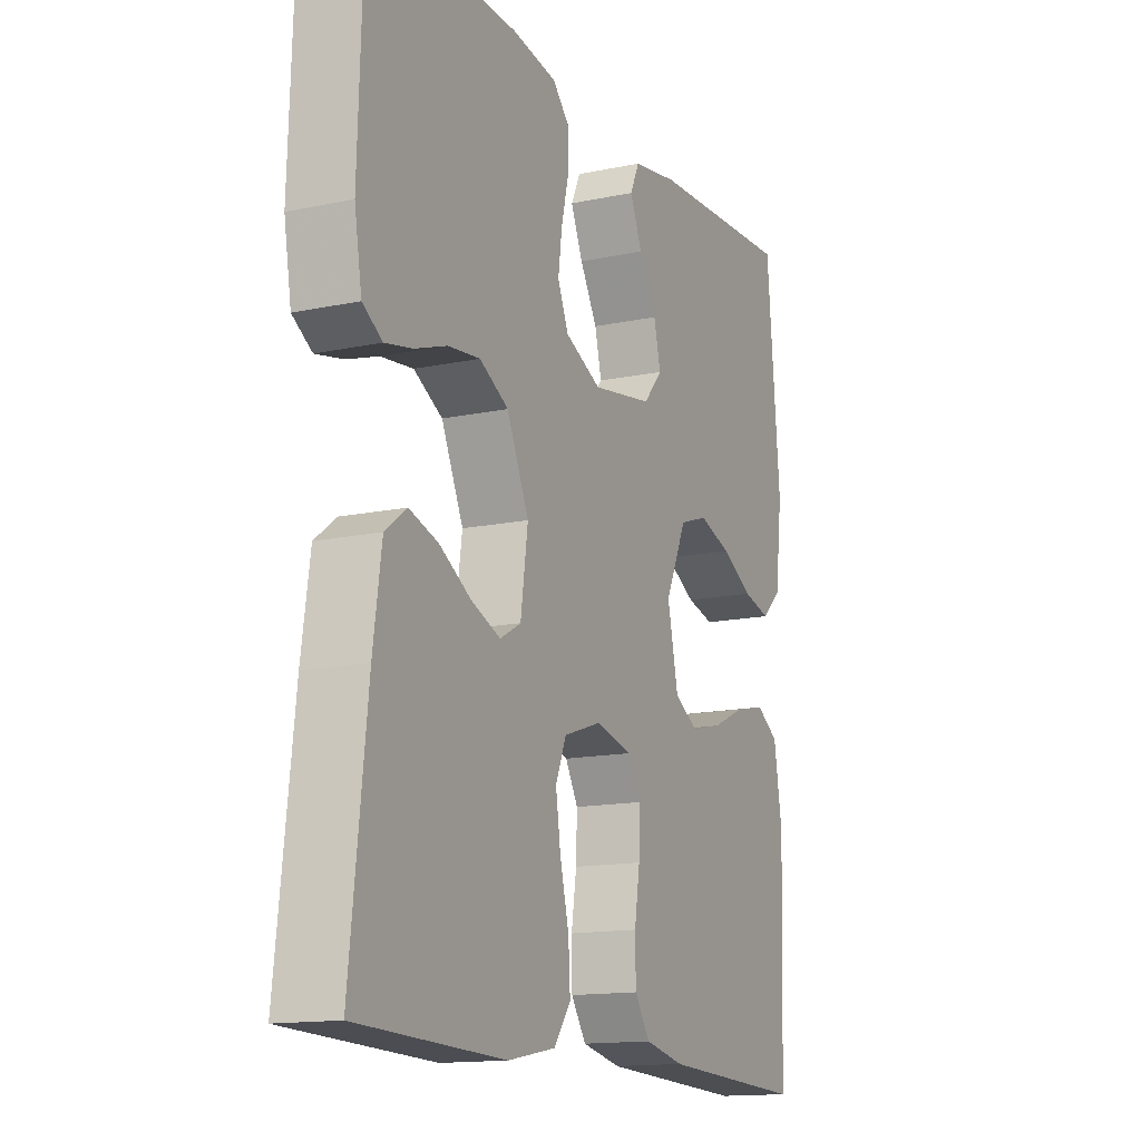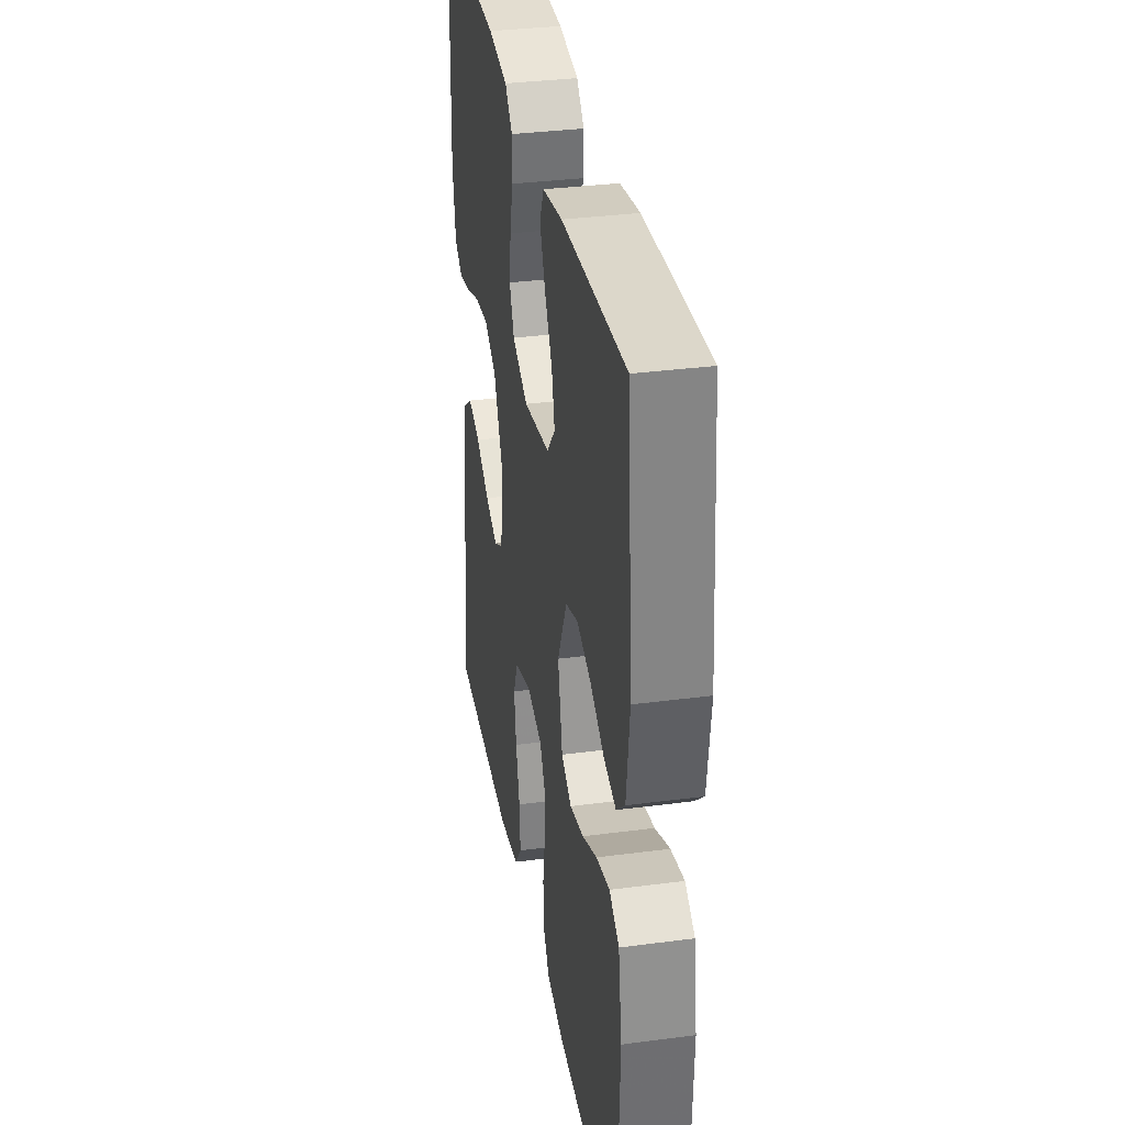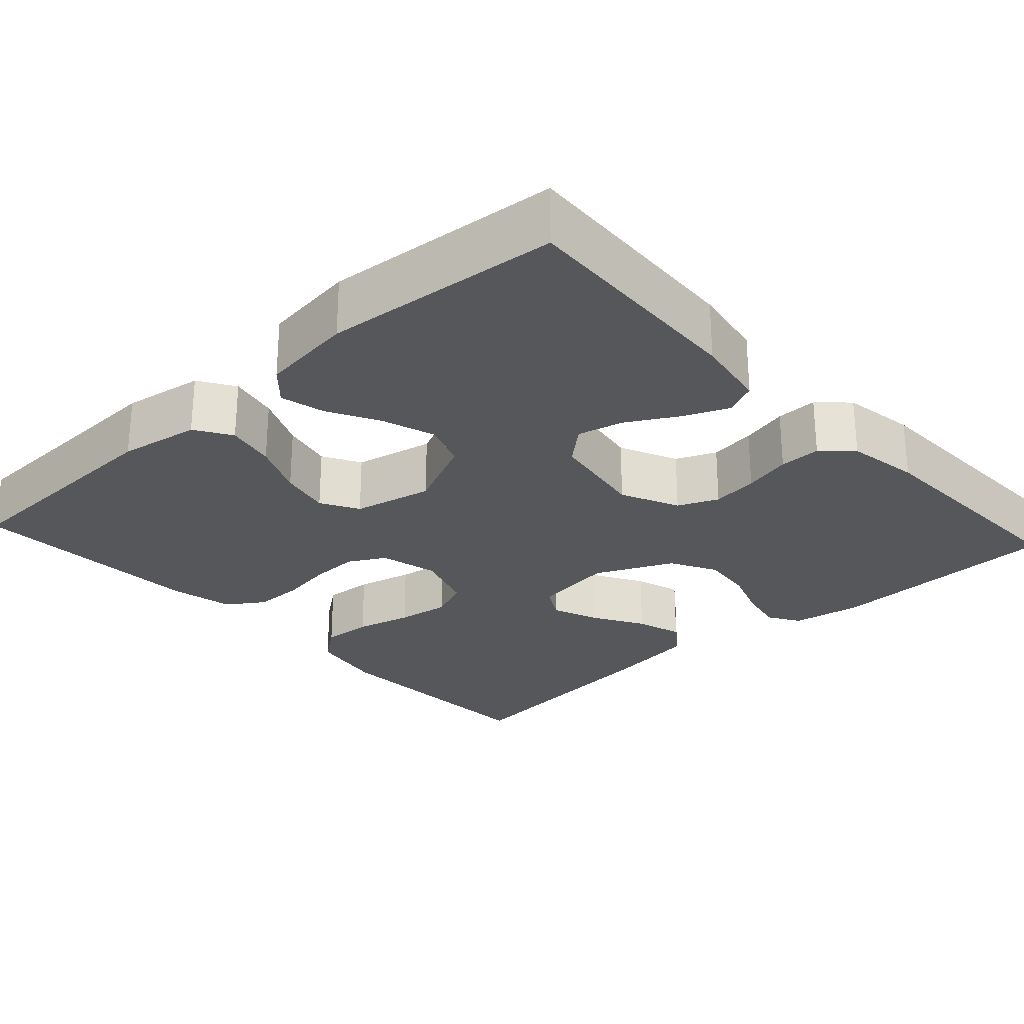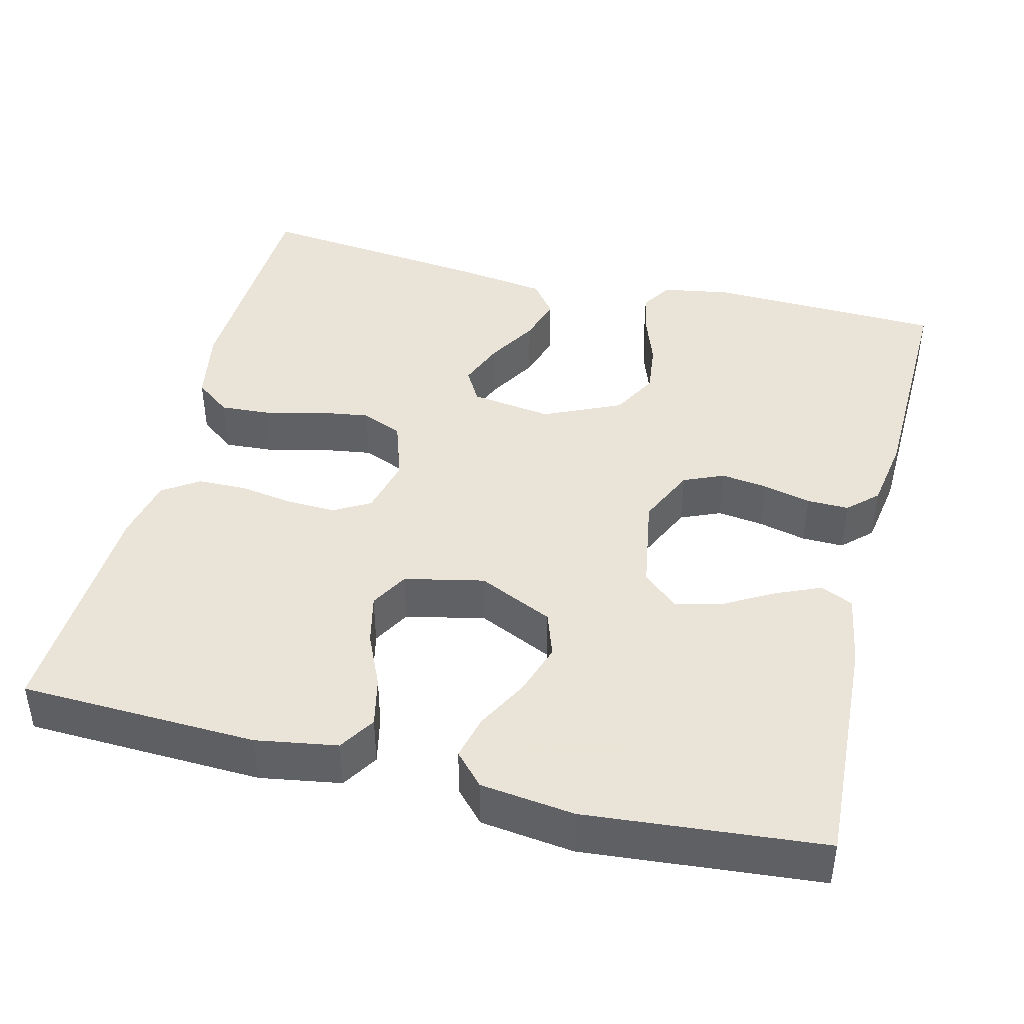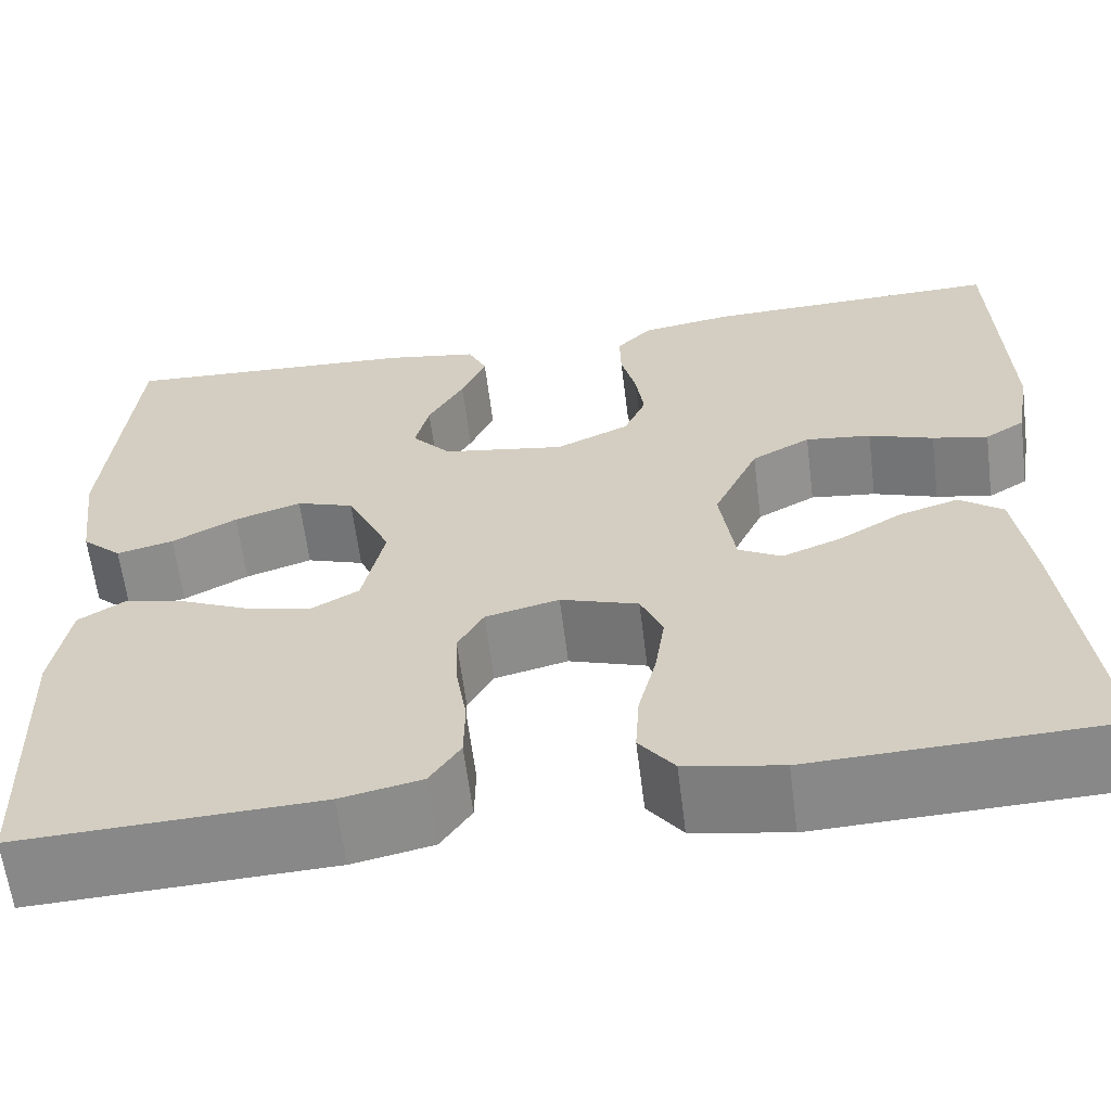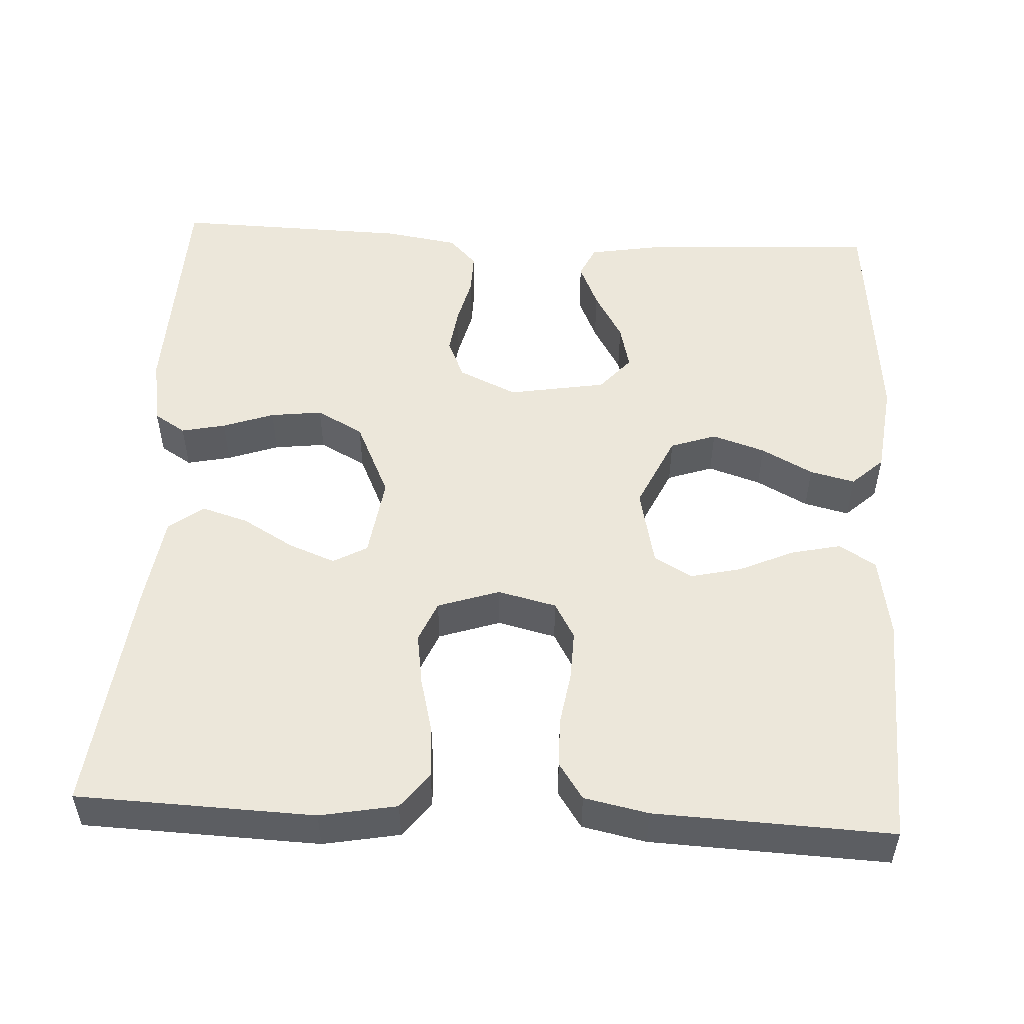
<metadata>
{"format":"obj","ext":"obj","renderer":"f3d","projection":"perspective","resolution":1024,"background":"white","views":[{"elev":-14.4,"azim":114.8,"up":"+Z"},{"elev":33.9,"azim":-100.1,"up":"+Z"},{"elev":-26.6,"azim":-47.5,"up":"+Y"},{"elev":42.8,"azim":-76.0,"up":"+Y"},{"elev":-62.3,"azim":7.2,"up":"+Z"},{"elev":51.7,"azim":-177.0,"up":"+Y"}]}
</metadata>
<code>
v -0.5 0.07 -0.5
v -0.511 0.07 -0.2
v -0.494 0.07 -0.097
v -0.448 0.07 -0.068
v -0.385 0.07 -0.082
v -0.316 0.07 -0.113
v -0.251 0.07 -0.128
v -0.203 0.07 -0.101
v -0.181 0.07 0
v -0.225 0.07 0.095
v -0.283 0.07 0.115
v -0.35 0.07 0.093
v -0.415 0.07 0.058
v -0.472 0.07 0.044
v -0.512 0.07 0.081
v -0.527 0.07 0.2
v -0.5 0.07 0.5
v -0.2 0.07 0.484
v -0.107 0.07 0.468
v -0.088 0.07 0.427
v -0.113 0.07 0.369
v -0.149 0.07 0.306
v -0.163 0.07 0.248
v -0.124 0.07 0.203
v 0 0.07 0.182
v 0.074 0.07 0.216
v 0.096 0.07 0.267
v 0.088 0.07 0.326
v 0.073 0.07 0.387
v 0.072 0.07 0.44
v 0.107 0.07 0.477
v 0.2 0.07 0.492
v 0.5 0.07 0.5
v 0.51 0.07 0.2
v 0.495 0.07 0.112
v 0.455 0.07 0.087
v 0.399 0.07 0.099
v 0.334 0.07 0.122
v 0.268 0.07 0.13
v 0.209 0.07 0.098
v 0.164 0.07 0
v 0.179 0.07 -0.104
v 0.222 0.07 -0.128
v 0.281 0.07 -0.105
v 0.346 0.07 -0.067
v 0.405 0.07 -0.049
v 0.449 0.07 -0.082
v 0.466 0.07 -0.2
v 0.5 0.07 -0.5
v 0.2 0.07 -0.511
v 0.103 0.07 -0.493
v 0.068 0.07 -0.447
v 0.072 0.07 -0.383
v 0.09 0.07 -0.312
v 0.1 0.07 -0.245
v 0.078 0.07 -0.193
v 0 0.07 -0.167
v -0.074 0.07 -0.185
v -0.1 0.07 -0.231
v -0.098 0.07 -0.293
v -0.087 0.07 -0.362
v -0.088 0.07 -0.424
v -0.119 0.07 -0.47
v -0.2 0.07 -0.487
v -0.5 0 -0.5
v -0.511 0 -0.2
v -0.494 0 -0.097
v -0.448 0 -0.068
v -0.385 0 -0.082
v -0.316 0 -0.113
v -0.251 0 -0.128
v -0.203 0 -0.101
v -0.181 0 0
v -0.225 0 0.095
v -0.283 0 0.115
v -0.35 0 0.093
v -0.415 0 0.058
v -0.472 0 0.044
v -0.512 0 0.081
v -0.527 0 0.2
v -0.5 0 0.5
v -0.2 0 0.484
v -0.107 0 0.468
v -0.088 0 0.427
v -0.113 0 0.369
v -0.149 0 0.306
v -0.163 0 0.248
v -0.124 0 0.203
v 0 0 0.182
v 0.074 0 0.216
v 0.096 0 0.267
v 0.088 0 0.326
v 0.073 0 0.387
v 0.072 0 0.44
v 0.107 0 0.477
v 0.2 0 0.492
v 0.5 0 0.5
v 0.51 0 0.2
v 0.495 0 0.112
v 0.455 0 0.087
v 0.399 0 0.099
v 0.334 0 0.122
v 0.268 0 0.13
v 0.209 0 0.098
v 0.164 0 0
v 0.179 0 -0.104
v 0.222 0 -0.128
v 0.281 0 -0.105
v 0.346 0 -0.067
v 0.405 0 -0.049
v 0.449 0 -0.082
v 0.466 0 -0.2
v 0.5 0 -0.5
v 0.2 0 -0.511
v 0.103 0 -0.493
v 0.068 0 -0.447
v 0.072 0 -0.383
v 0.09 0 -0.312
v 0.1 0 -0.245
v 0.078 0 -0.193
v 0 0 -0.167
v -0.074 0 -0.185
v -0.1 0 -0.231
v -0.098 0 -0.293
v -0.087 0 -0.362
v -0.088 0 -0.424
v -0.119 0 -0.47
v -0.2 0 -0.487
f 4 5 6
f 3 4 6
f 2 3 6
f 1 2 6
f 64 1 6
f 63 64 6
f 62 63 6
f 61 62 6
f 60 61 6
f 59 60 6 7
f 58 59 7 8
f 57 58 8 9
f 56 57 9 10
f 52 53 54
f 51 52 54
f 50 51 54
f 49 50 54
f 48 49 54
f 47 48 54
f 46 47 54
f 45 46 54
f 44 45 54
f 43 44 54 55
f 42 43 55 56
f 36 37 38
f 35 36 38
f 34 35 38
f 33 34 38
f 32 33 38
f 31 32 38
f 30 31 38
f 29 30 38
f 28 29 38
f 27 28 38 39
f 26 27 39 40
f 20 21 22
f 19 20 22
f 18 19 22
f 17 18 22
f 16 17 22
f 15 16 22
f 14 15 22
f 13 14 22
f 12 13 22
f 11 12 22 23
f 10 11 23 24
f 10 24 25
f 56 10 25
f 42 56 25
f 41 42 25
f 25 26 40 41
f 70 69 68
f 70 68 67
f 70 67 66
f 70 66 65
f 70 65 128
f 70 128 127
f 70 127 126
f 70 126 125
f 70 125 124
f 71 70 124 123
f 72 71 123 122
f 73 72 122 121
f 74 73 121 120
f 118 117 116
f 118 116 115
f 118 115 114
f 118 114 113
f 118 113 112
f 118 112 111
f 118 111 110
f 118 110 109
f 118 109 108
f 119 118 108 107
f 120 119 107 106
f 102 101 100
f 102 100 99
f 102 99 98
f 102 98 97
f 102 97 96
f 102 96 95
f 102 95 94
f 102 94 93
f 102 93 92
f 103 102 92 91
f 104 103 91 90
f 86 85 84
f 86 84 83
f 86 83 82
f 86 82 81
f 86 81 80
f 86 80 79
f 86 79 78
f 86 78 77
f 86 77 76
f 87 86 76 75
f 88 87 75 74
f 89 88 74
f 89 74 120
f 89 120 106
f 89 106 105
f 105 104 90 89
f 1 65 66 2
f 2 66 67 3
f 3 67 68 4
f 4 68 69 5
f 5 69 70 6
f 6 70 71 7
f 7 71 72 8
f 8 72 73 9
f 9 73 74 10
f 10 74 75 11
f 11 75 76 12
f 12 76 77 13
f 13 77 78 14
f 14 78 79 15
f 15 79 80 16
f 16 80 81 17
f 17 81 82 18
f 18 82 83 19
f 19 83 84 20
f 20 84 85 21
f 21 85 86 22
f 22 86 87 23
f 23 87 88 24
f 24 88 89 25
f 25 89 90 26
f 26 90 91 27
f 27 91 92 28
f 28 92 93 29
f 29 93 94 30
f 30 94 95 31
f 31 95 96 32
f 32 96 97 33
f 33 97 98 34
f 34 98 99 35
f 35 99 100 36
f 36 100 101 37
f 37 101 102 38
f 38 102 103 39
f 39 103 104 40
f 40 104 105 41
f 41 105 106 42
f 42 106 107 43
f 43 107 108 44
f 44 108 109 45
f 45 109 110 46
f 46 110 111 47
f 47 111 112 48
f 48 112 113 49
f 49 113 114 50
f 50 114 115 51
f 51 115 116 52
f 52 116 117 53
f 53 117 118 54
f 54 118 119 55
f 55 119 120 56
f 56 120 121 57
f 57 121 122 58
f 58 122 123 59
f 59 123 124 60
f 60 124 125 61
f 61 125 126 62
f 62 126 127 63
f 63 127 128 64
f 64 128 65 1

</code>
